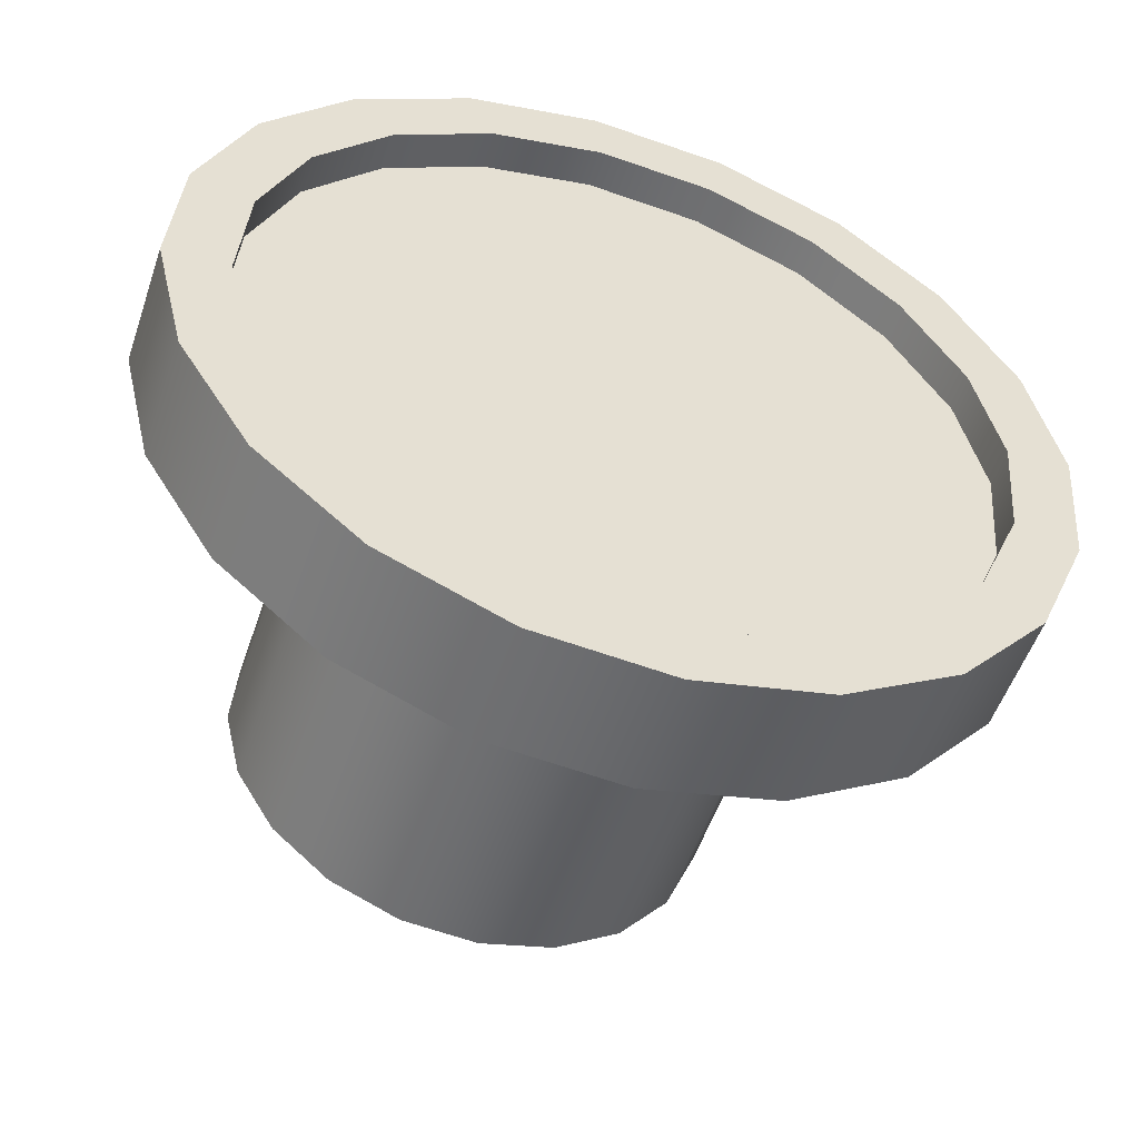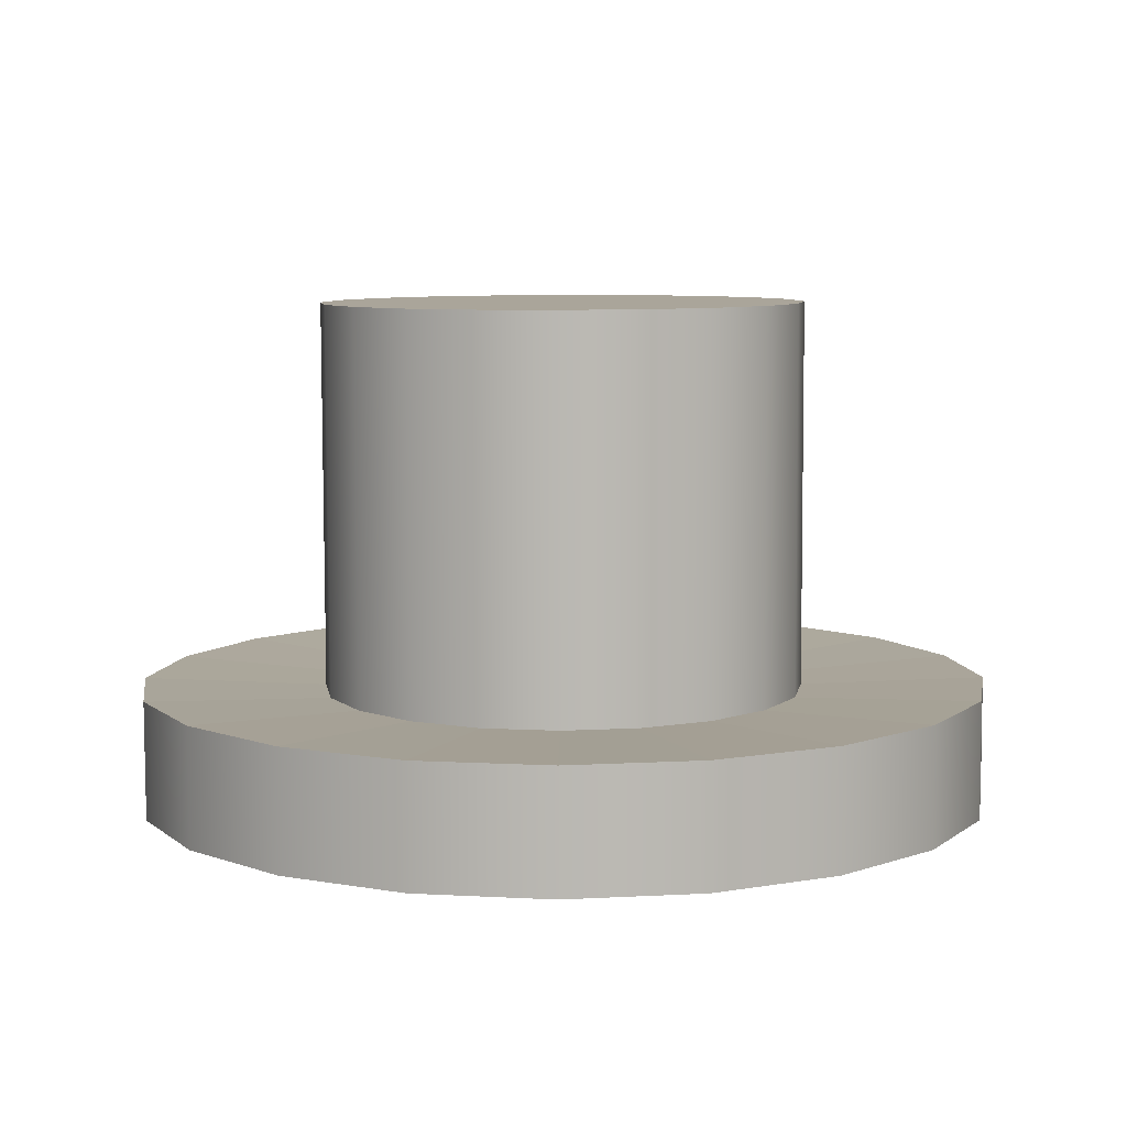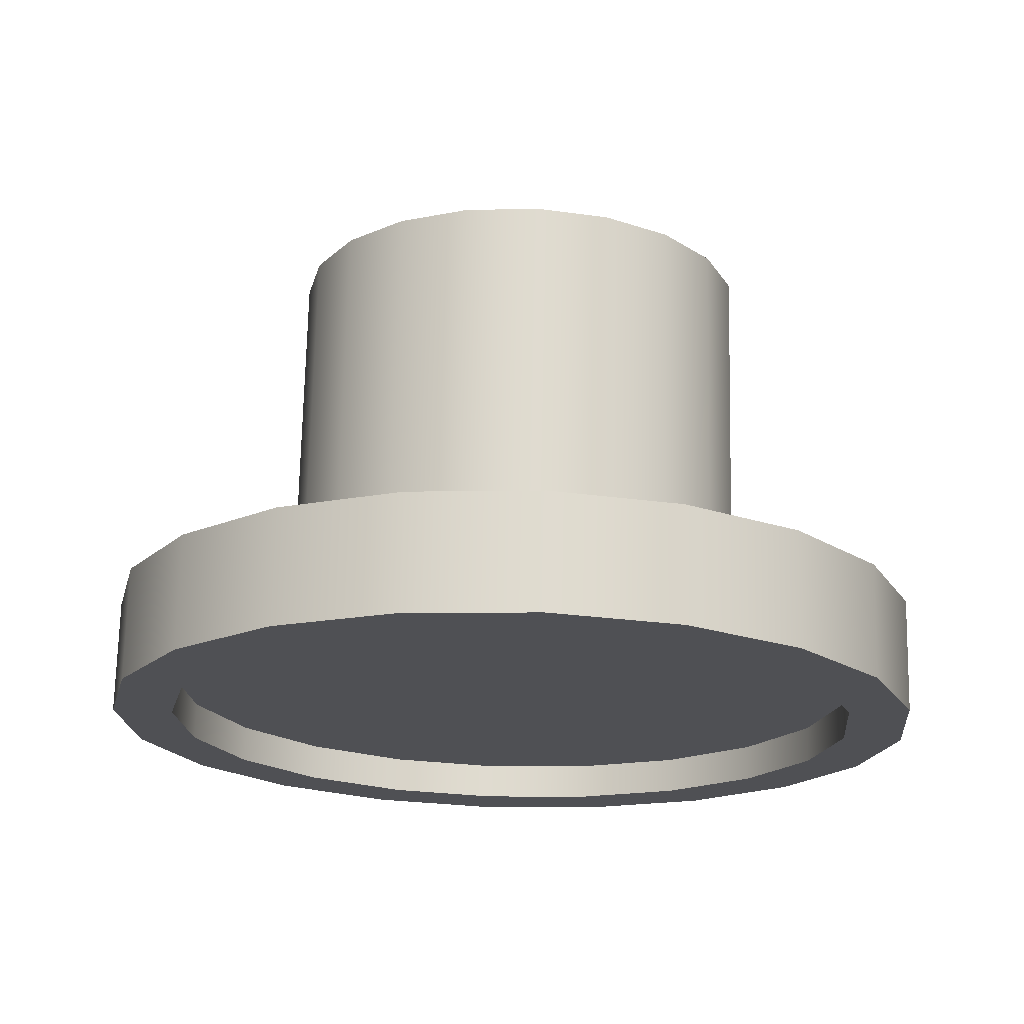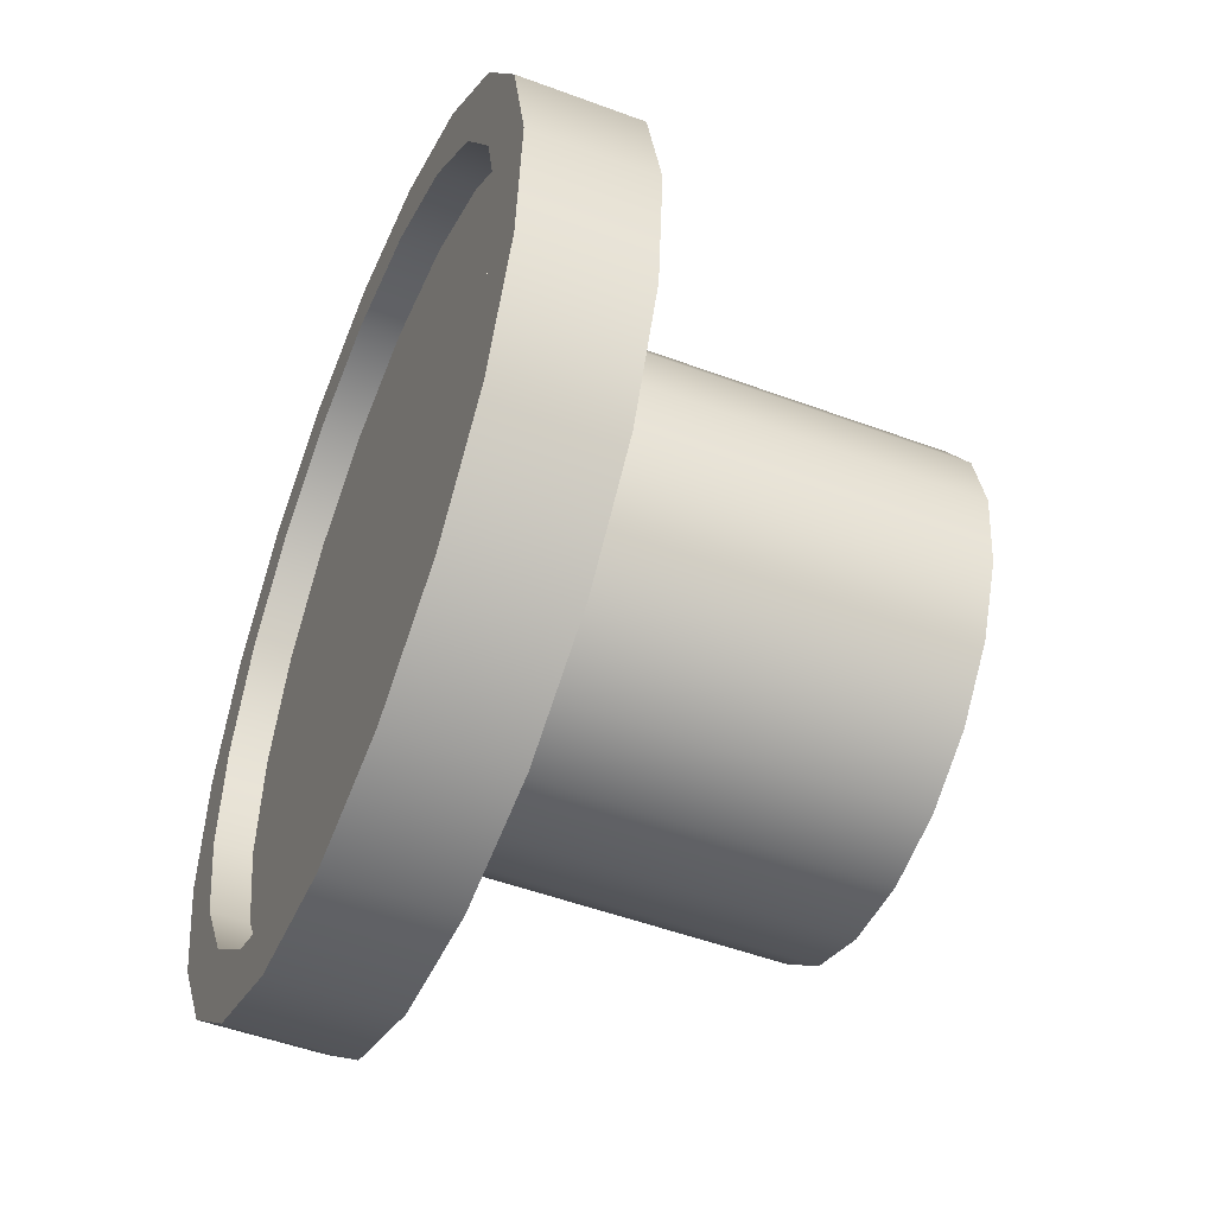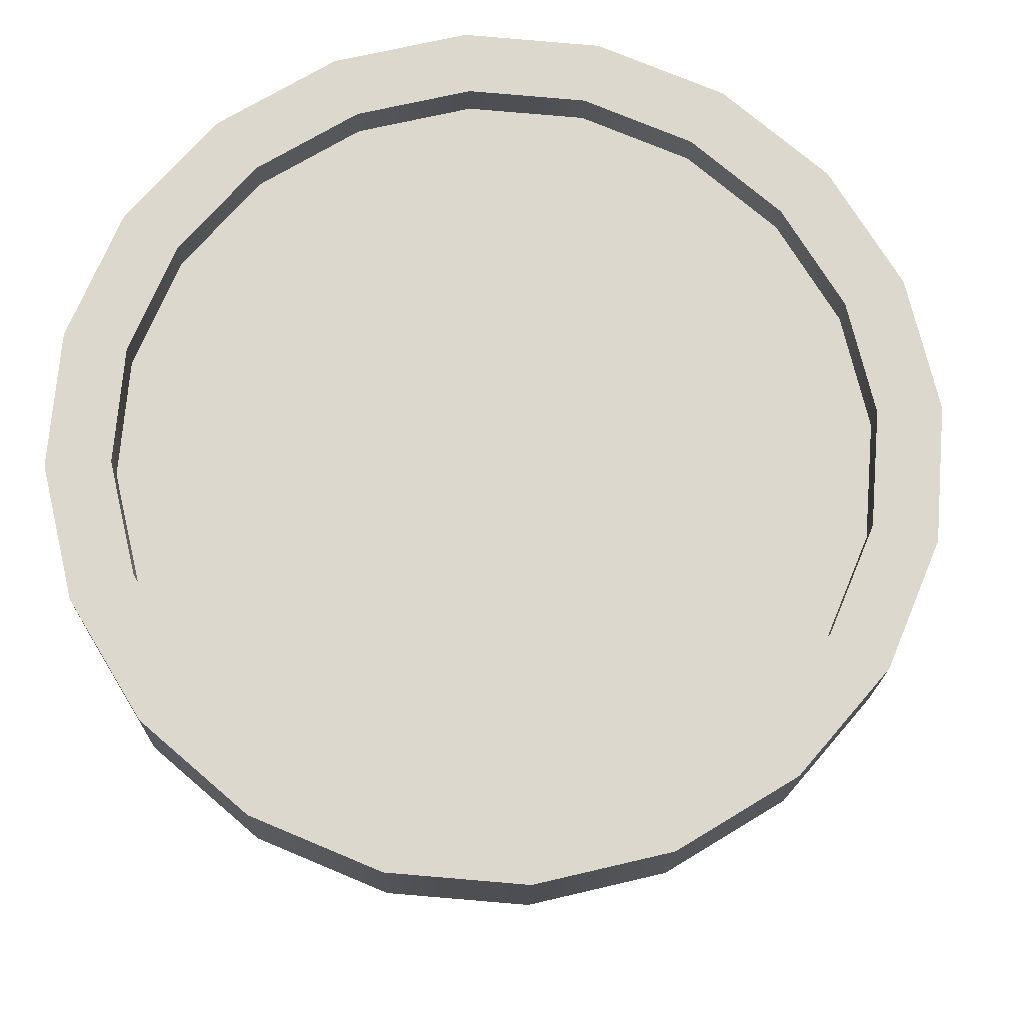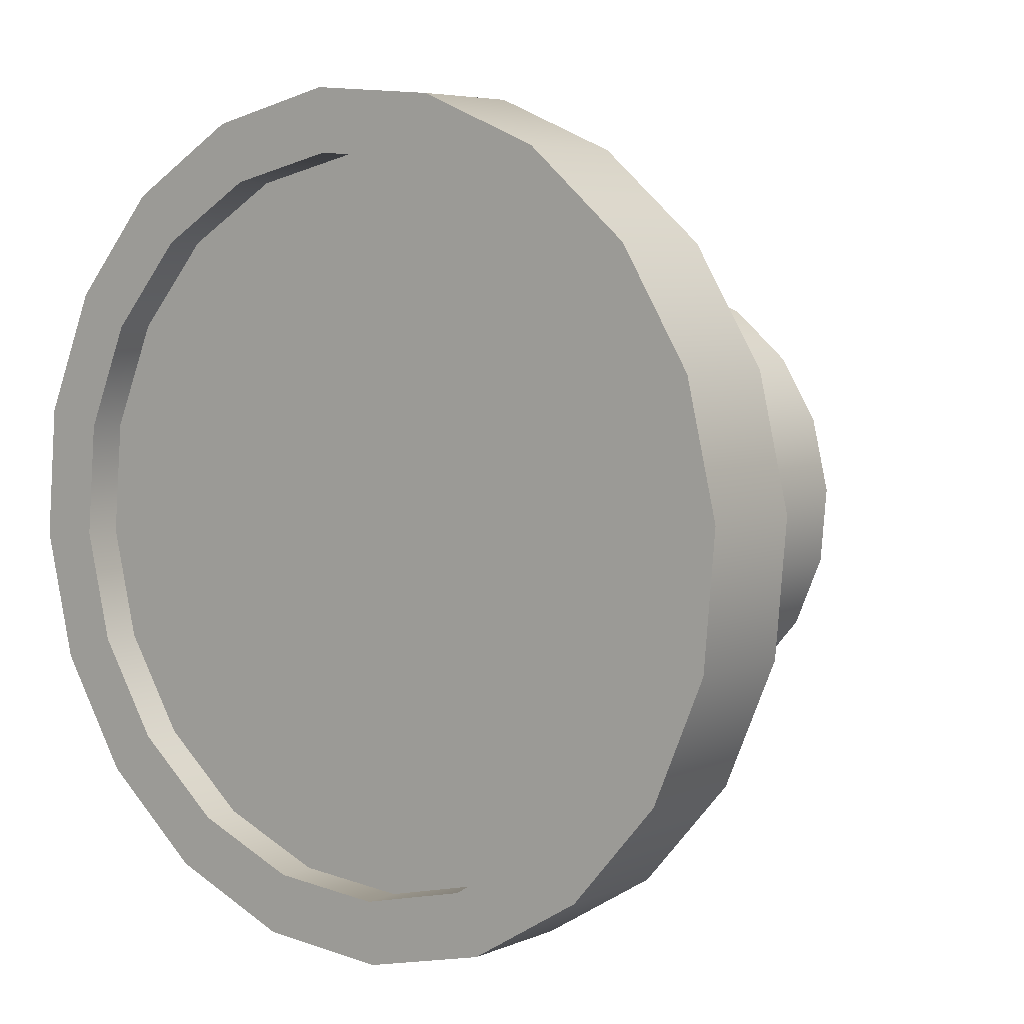
<metadata>
{"format":"obj","ext":"obj","renderer":"f3d","projection":"perspective","resolution":1024,"background":"white","views":[{"elev":-52.3,"azim":-12.5,"up":"+Z"},{"elev":13.7,"azim":86.3,"up":"+Y"},{"elev":-13.2,"azim":99.6,"up":"+Y"},{"elev":-49.5,"azim":73.8,"up":"+Z"},{"elev":-17.4,"azim":5.0,"up":"+Z"},{"elev":5.8,"azim":43.9,"up":"+Z"}]}
</metadata>
<code>
o heartvalve.001
v -0.9419 0.5571 0.3985
v -0.8861 0.03635 0.4005
v -0.8779 0.03764 0.5024
v -0.9336 0.5584 0.5003
v -0.8387 0.04221 0.5967
v -0.8944 0.5629 0.5946
v -0.7725 0.0496 0.6742
v -0.8282 0.5703 0.6721
v -0.6857 0.0591 0.7273
v -0.7414 0.5798 0.7252
v -0.5868 0.06978 0.7508
v -0.6426 0.5905 0.7487
v -0.4855 0.08059 0.7425
v -0.5413 0.6013 0.7404
v -0.3918 0.09047 0.703
v -0.4475 0.6112 0.701
v -0.3147 0.09846 0.6364
v -0.3704 0.6192 0.6343
v -0.2619 0.1038 0.5491
v -0.3176 0.6245 0.547
v -0.2384 0.1059 0.4497
v -0.2942 0.6266 0.4476
v -0.2467 0.1046 0.3478
v -0.3024 0.6253 0.3457
v -0.2858 0.1 0.2535
v -0.3416 0.6208 0.2515
v -0.3521 0.09263 0.176
v -0.4078 0.6134 0.174
v -0.4388 0.08313 0.1229
v -0.4946 0.6039 0.1209
v -0.5377 0.07245 0.09939
v -0.5935 0.5932 0.09732
v -0.639 0.06164 0.1077
v -0.6947 0.5824 0.1057
v -0.7328 0.05176 0.1472
v -0.7885 0.5725 0.1451
v -0.8098 0.04378 0.2138
v -0.8656 0.5645 0.2117
v -0.8627 0.03847 0.3011
v -0.9184 0.5592 0.299
v -1.12 0.02113 0.5614
v -1.134 0.01886 0.3818
v -1.123 -0.08821 0.3822
v -1.108 -0.08594 0.5618
v -1.051 0.02918 0.7277
v -1.039 -0.07789 0.7281
v -0.934 0.04223 0.8644
v -0.9226 -0.06484 0.8648
v -0.7809 0.05899 0.958
v -0.7695 -0.04808 0.9585
v -0.6065 0.07782 0.9995
v -0.5951 -0.02925 1
v -0.4279 0.09688 0.9848
v -0.4165 -0.01019 0.9852
v -0.2625 0.1143 0.9153
v -0.2511 0.00724 0.9157
v -0.1266 0.1284 0.7978
v -0.1151 0.02133 0.7982
v -0.03338 0.1378 0.6438
v -0.02192 0.03069 0.6442
v 0.007962 0.1415 0.4684
v 0.01943 0.03442 0.4688
v -0.006613 0.1392 0.2887
v 0.004849 0.03215 0.2892
v -0.07568 0.1312 0.1224
v -0.06421 0.0241 0.1229
v -0.1925 0.1181 -0.01425
v -0.181 0.01105 -0.01382
v -0.3455 0.1014 -0.1079
v -0.3341 -0.005705 -0.1075
v -0.5199 0.08253 -0.1494
v -0.5085 -0.02454 -0.149
v -0.6986 0.06347 -0.1347
v -0.6871 -0.0436 -0.1343
v -0.864 0.04604 -0.06516
v -0.8525 -0.06103 -0.06473
v -0.9999 0.03195 0.05236
v -0.9884 -0.07512 0.05278
v -1.093 0.02259 0.2063
v -1.082 -0.08448 0.2068
v -0.8861 0.03635 0.4005
v -0.8779 0.03764 0.5024
v -0.8387 0.04221 0.5967
v -0.7725 0.0496 0.6742
v -0.6857 0.0591 0.7273
v -0.5868 0.06978 0.7508
v -0.4855 0.08059 0.7425
v -0.3918 0.09047 0.703
v -0.3147 0.09846 0.6364
v -0.2619 0.1038 0.5491
v -0.2384 0.1059 0.4497
v -0.2467 0.1046 0.3478
v -0.2858 0.1 0.2535
v -0.3521 0.09263 0.176
v -0.4388 0.08313 0.1229
v -0.5377 0.07245 0.09939
v -0.639 0.06164 0.1077
v -0.7328 0.05176 0.1472
v -0.8098 0.04378 0.2138
v -0.8627 0.03847 0.3011
v -1.039 -0.07922 0.3885
v -1.004 -0.07604 0.2388
v -0.5518 -0.02689 0.4255
v -1.027 -0.07728 0.5418
v -0.9679 -0.07041 0.6837
v -0.8682 -0.05928 0.8004
v -0.7376 -0.04498 0.8803
v -0.5887 -0.02891 0.9157
v -0.4363 -0.01264 0.9032
v -0.2952 0.002236 0.8438
v -0.1791 0.01426 0.7436
v -0.0996 0.02225 0.6121
v -0.06432 0.02543 0.4624
v -0.07676 0.02349 0.3091
v -0.1357 0.01662 0.1672
v -0.2354 0.005491 0.05058
v -0.366 -0.008812 -0.02935
v -0.5148 -0.02488 -0.06477
v -0.6673 -0.04115 -0.05219
v -0.8084 -0.05602 0.007139
v -0.9244 -0.06805 0.1074
v -1.034 -0.1302 0.3887
v -1.021 -0.1282 0.542
v -1.103 -0.1369 0.562
v -1.118 -0.1391 0.3824
v -0.9624 -0.1213 0.684
v -1.034 -0.1288 0.7283
v -0.8627 -0.1102 0.8006
v -0.9171 -0.1158 0.865
v -0.7321 -0.09591 0.8805
v -0.764 -0.09901 0.9587
v -0.5833 -0.07984 0.9159
v -0.5896 -0.08018 1
v -0.4308 -0.06357 0.9034
v -0.411 -0.06112 0.9854
v -0.2897 -0.0487 0.844
v -0.2456 -0.04369 0.9159
v -0.1737 -0.03667 0.7438
v -0.1097 -0.0296 0.7984
v -0.09415 -0.02868 0.6123
v -0.01646 -0.02024 0.6444
v -0.05887 -0.0255 0.4626
v 0.02488 -0.01651 0.469
v -0.07131 -0.02744 0.3093
v 0.0103 -0.01878 0.2894
v -0.1302 -0.03431 0.1674
v -0.05876 -0.02683 0.1231
v -0.2299 -0.04544 0.05079
v -0.1755 -0.03988 -0.01362
v -0.3605 -0.05974 -0.02915
v -0.3286 -0.05663 -0.1073
v -0.5094 -0.07581 -0.06457
v -0.503 -0.07547 -0.1488
v -0.6618 -0.09208 -0.05199
v -0.6817 -0.09453 -0.1341
v -0.803 -0.107 0.007342
v -0.847 -0.112 -0.06453
v -0.919 -0.119 0.1076
v -0.983 -0.126 0.05298
v -0.9985 -0.127 0.239
v -1.076 -0.1354 0.207
v -0.618 0.5919 0.423
f 3 2 81 82
f 5 3 82 83
f 7 5 83 84
f 9 7 84 85
f 11 9 85 86
f 13 11 86 87
f 15 13 87 88
f 17 15 88 89
f 19 17 89 90
f 21 19 90 91
f 23 21 91 92
f 25 23 92 93
f 27 25 93 94
f 29 27 94 95
f 31 29 95 96
f 33 31 96 97
f 35 33 97 98
f 37 35 98 99
f 39 37 99 100
f 2 39 100 81
f 82 81 42 41
f 122 123 124 125
f 83 82 41 45
f 123 126 127 124
f 84 83 45 47
f 126 128 129 127
f 85 84 47 49
f 128 130 131 129
f 86 85 49 51
f 130 132 133 131
f 87 86 51 53
f 132 134 135 133
f 88 87 53 55
f 134 136 137 135
f 89 88 55 57
f 136 138 139 137
f 90 89 57 59
f 138 140 141 139
f 91 90 59 61
f 140 142 143 141
f 92 91 61 63
f 142 144 145 143
f 93 92 63 65
f 144 146 147 145
f 94 93 65 67
f 146 148 149 147
f 95 94 67 69
f 148 150 151 149
f 96 95 69 71
f 150 152 153 151
f 97 96 71 73
f 152 154 155 153
f 98 97 73 75
f 154 156 157 155
f 99 98 75 77
f 156 158 159 157
f 100 99 77 79
f 158 160 161 159
f 81 100 79 42
f 160 122 125 161
f 12 14 162
f 10 12 162
f 8 10 162
f 6 8 162
f 4 6 162
f 1 4 162
f 40 1 162
f 38 40 162
f 36 38 162
f 34 36 162
f 32 34 162
f 30 32 162
f 28 30 162
f 26 28 162
f 24 26 162
f 22 24 162
f 20 22 162
f 18 20 162
f 16 18 162
f 14 16 162
f 1 2 3 4
f 4 3 5 6
f 6 5 7 8
f 8 7 9 10
f 10 9 11 12
f 12 11 13 14
f 14 13 15 16
f 16 15 17 18
f 18 17 19 20
f 20 19 21 22
f 22 21 23 24
f 24 23 25 26
f 26 25 27 28
f 28 27 29 30
f 30 29 31 32
f 32 31 33 34
f 34 33 35 36
f 36 35 37 38
f 38 37 39 40
f 40 39 2 1
f 41 42 43 44
f 45 41 44 46
f 47 45 46 48
f 49 47 48 50
f 51 49 50 52
f 53 51 52 54
f 55 53 54 56
f 57 55 56 58
f 59 57 58 60
f 61 59 60 62
f 63 61 62 64
f 65 63 64 66
f 67 65 66 68
f 69 67 68 70
f 71 69 70 72
f 73 71 72 74
f 75 73 74 76
f 77 75 76 78
f 79 77 78 80
f 42 79 80 43
f 101 102 103
f 104 101 103
f 105 104 103
f 106 105 103
f 107 106 103
f 108 107 103
f 109 108 103
f 110 109 103
f 111 110 103
f 112 111 103
f 113 112 103
f 114 113 103
f 115 114 103
f 116 115 103
f 117 116 103
f 118 117 103
f 119 118 103
f 120 119 103
f 121 120 103
f 102 121 103
f 101 104 123 122
f 44 43 125 124
f 104 105 126 123
f 46 44 124 127
f 105 106 128 126
f 48 46 127 129
f 106 107 130 128
f 50 48 129 131
f 107 108 132 130
f 52 50 131 133
f 108 109 134 132
f 54 52 133 135
f 109 110 136 134
f 56 54 135 137
f 110 111 138 136
f 58 56 137 139
f 111 112 140 138
f 60 58 139 141
f 112 113 142 140
f 62 60 141 143
f 113 114 144 142
f 64 62 143 145
f 114 115 146 144
f 66 64 145 147
f 115 116 148 146
f 68 66 147 149
f 116 117 150 148
f 70 68 149 151
f 117 118 152 150
f 72 70 151 153
f 118 119 154 152
f 74 72 153 155
f 119 120 156 154
f 76 74 155 157
f 120 121 158 156
f 78 76 157 159
f 121 102 160 158
f 80 78 159 161
f 102 101 122 160
f 43 80 161 125

</code>
